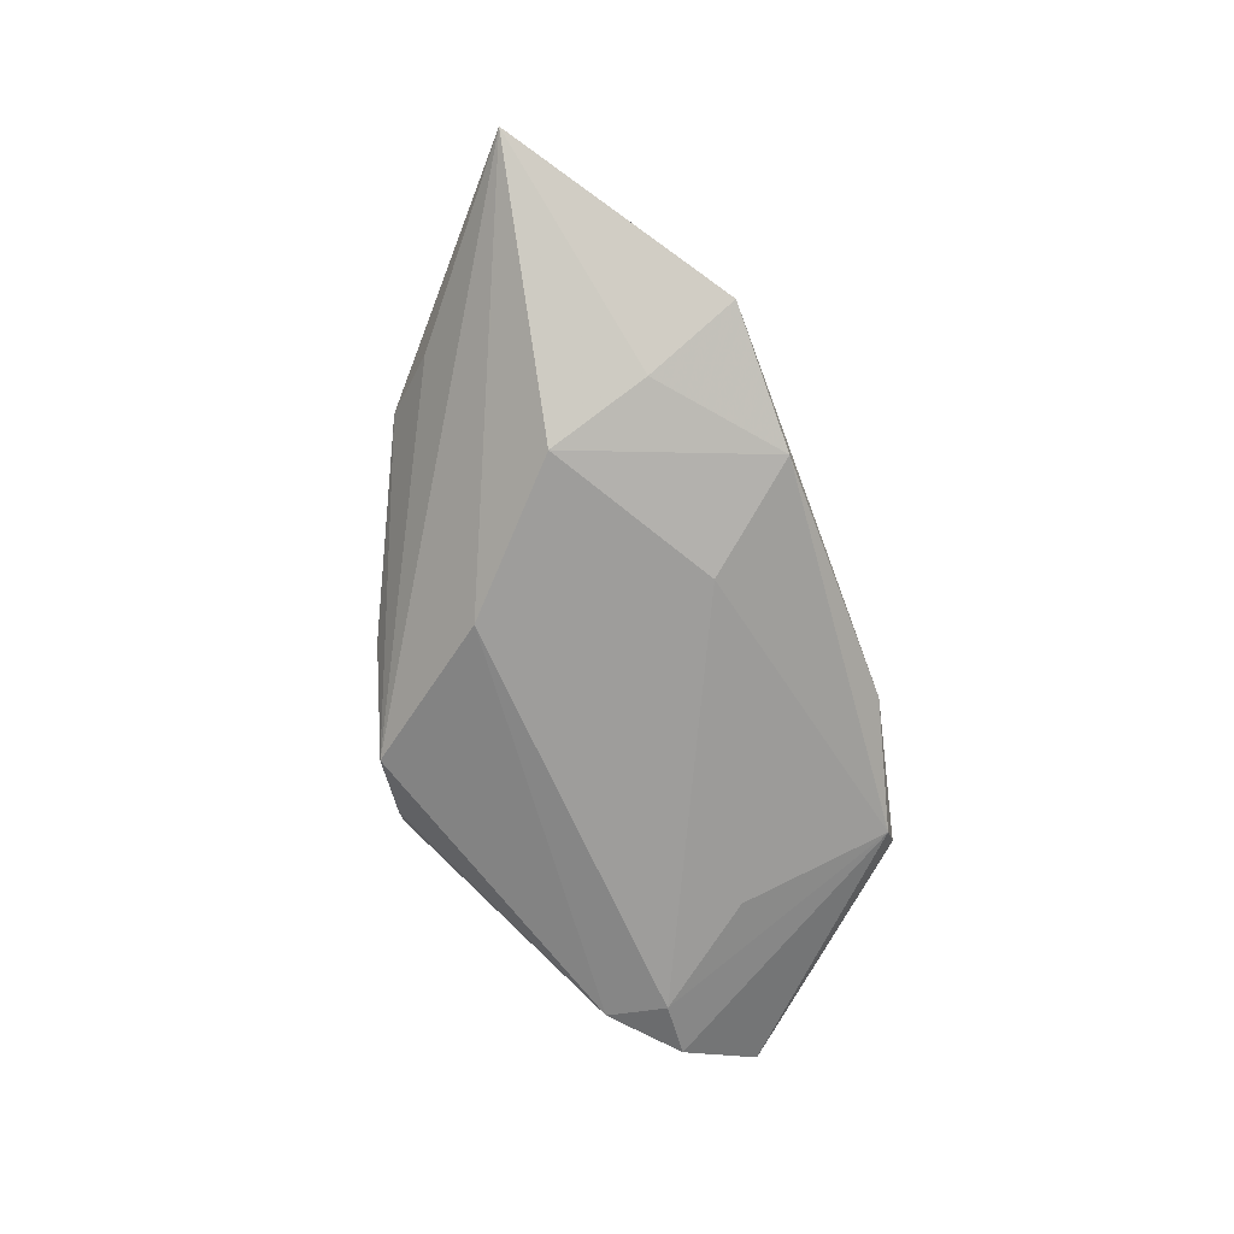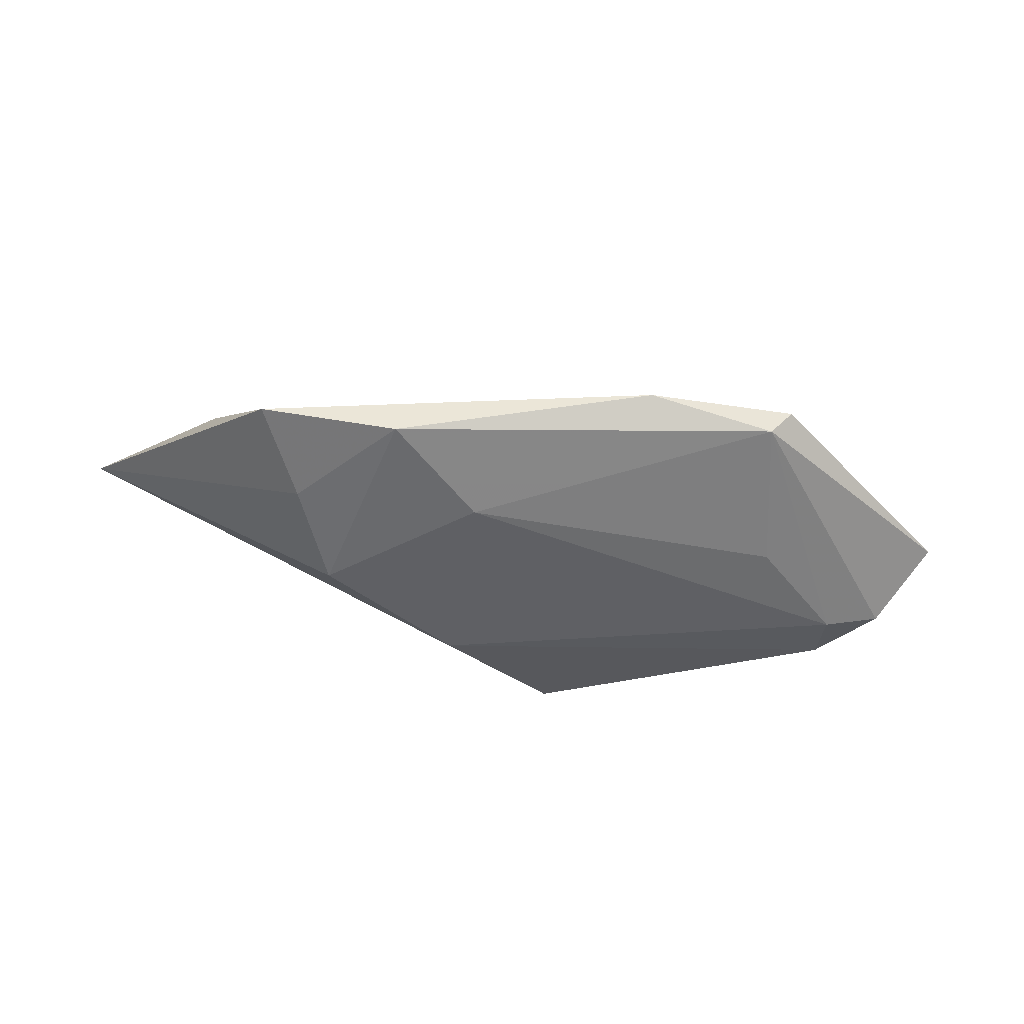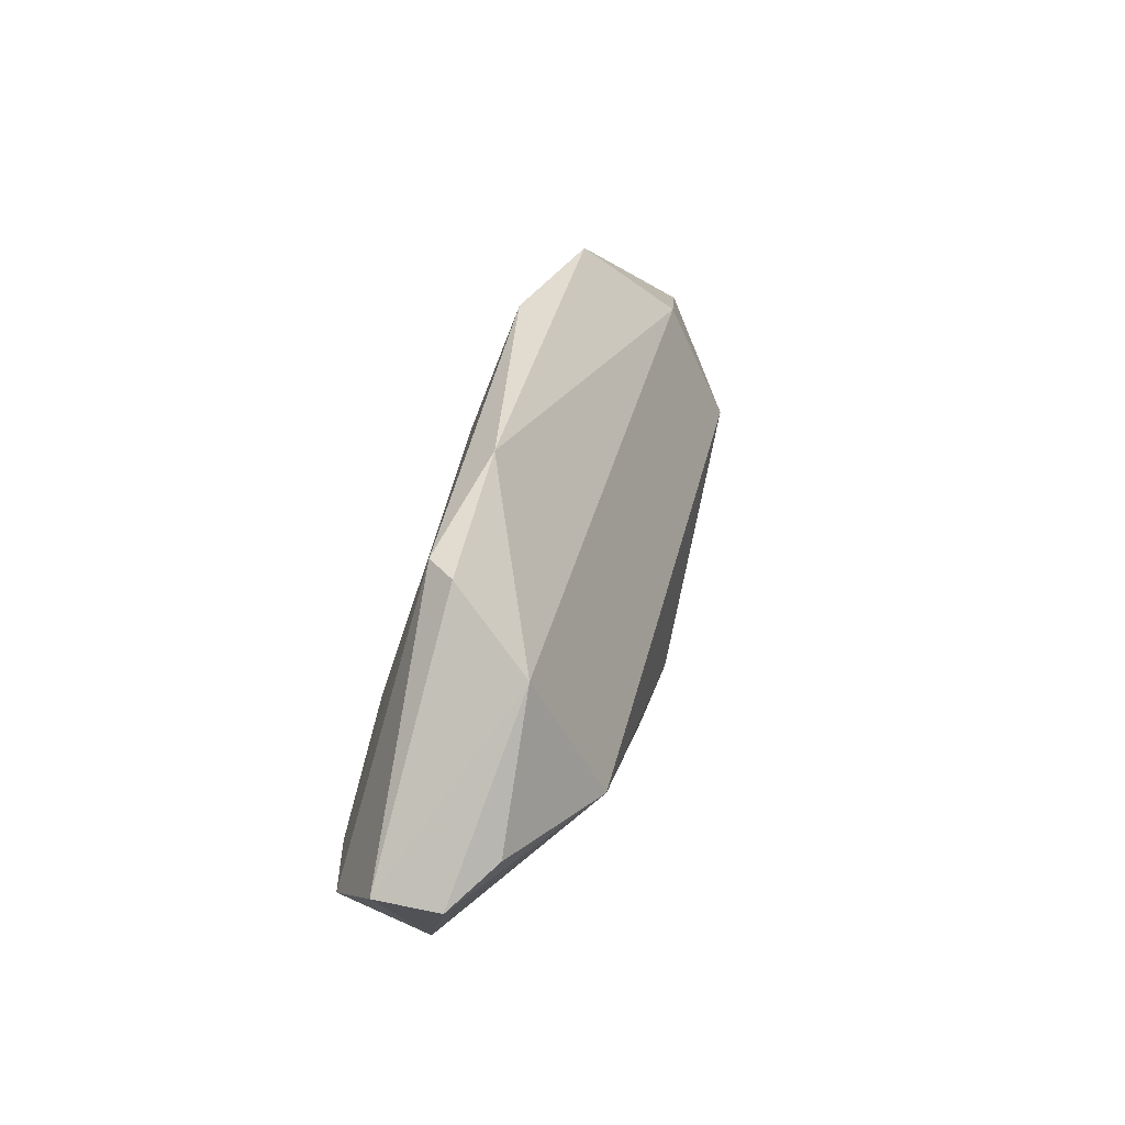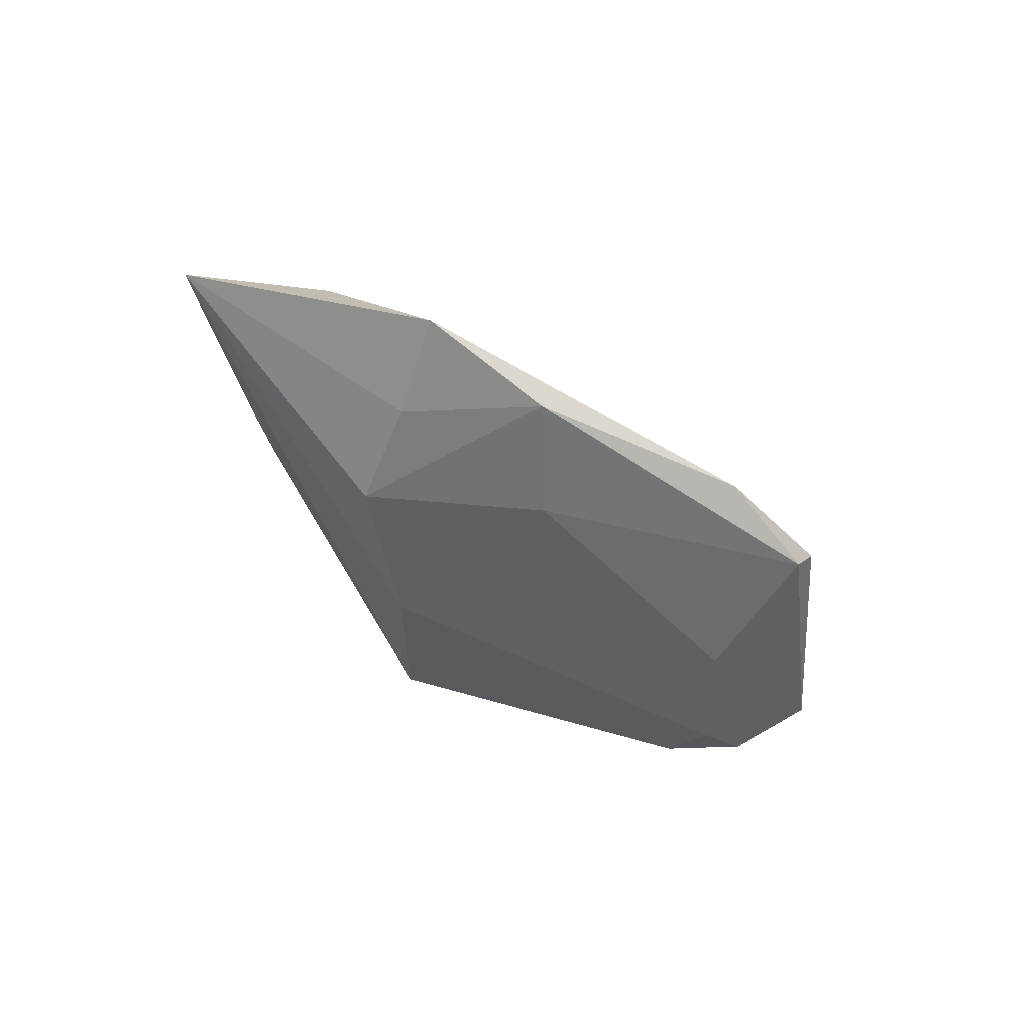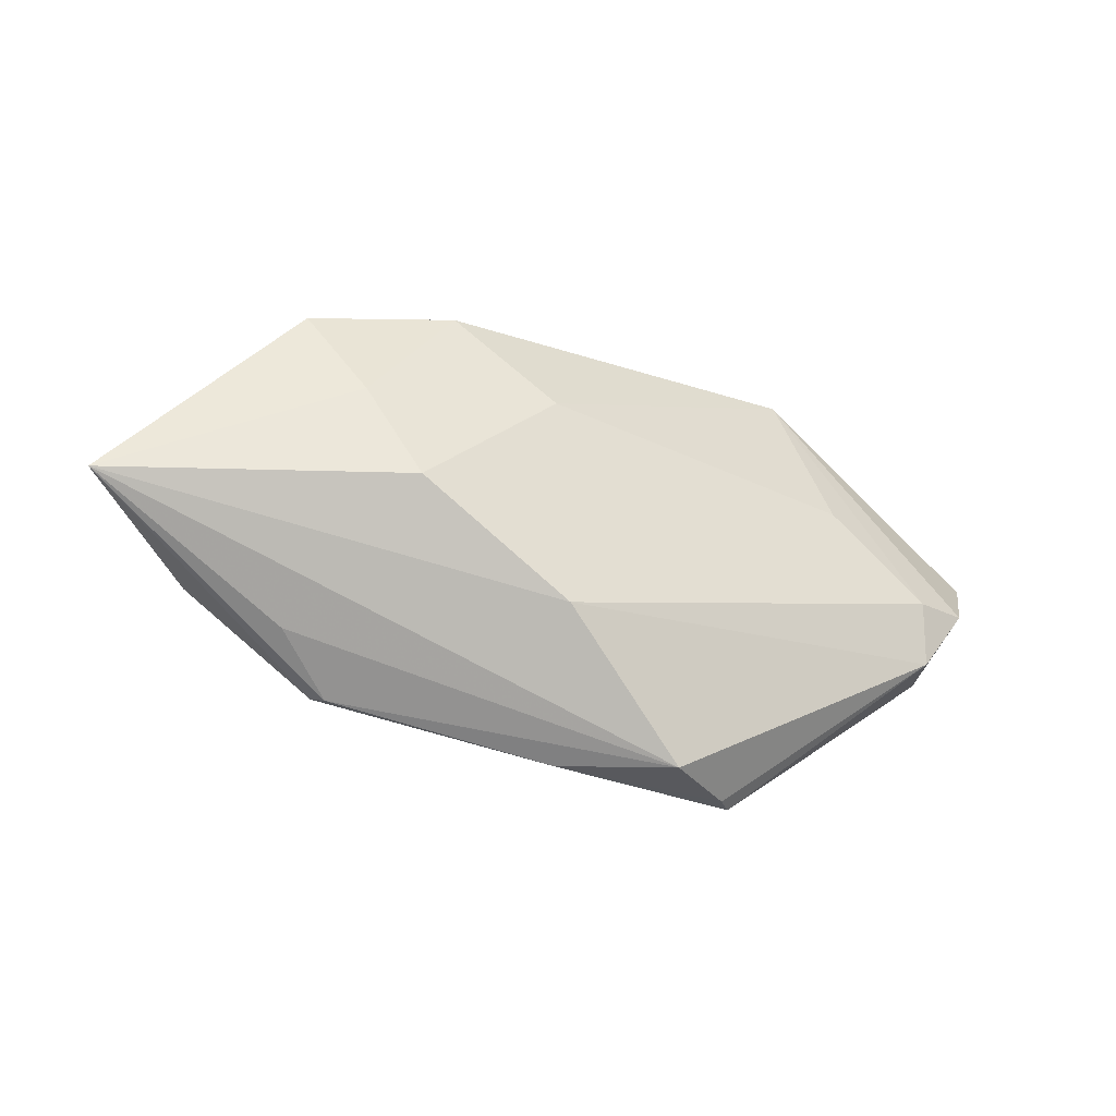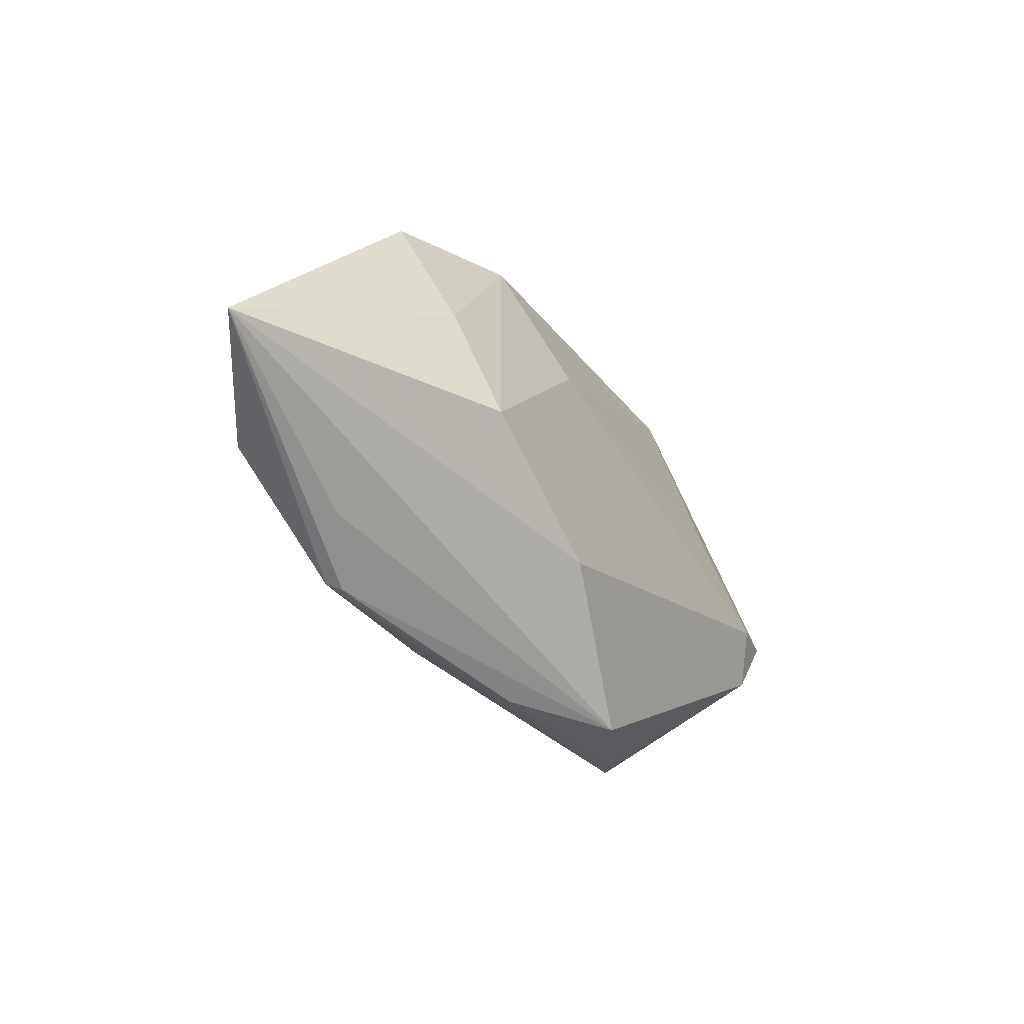
<metadata>
{"format":"obj","ext":"obj","renderer":"f3d","projection":"perspective","resolution":1024,"background":"white","views":[{"elev":-70.4,"azim":97.5,"up":"+Z"},{"elev":-44.6,"azim":168.0,"up":"+Z"},{"elev":47.1,"azim":-76.3,"up":"+Y"},{"elev":-44.8,"azim":130.1,"up":"+Z"},{"elev":-33.4,"azim":150.6,"up":"+Y"},{"elev":-33.6,"azim":120.6,"up":"+Y"}]}
</metadata>
<code>
v -0.04119 -0.006276 -0.009902
v -0.02578 -0.01908 0.002883
v 0.03763 -0.01665 0.005099
v -0.0303 0.02129 0.006415
v 0.007724 -0.01787 0.01385
v -0.04395 0.008938 0.006837
v 0.03513 0.008476 -0.008701
v -0.04014 0.001239 -0.01172
v -0.04722 0.002222 -0.01015
v -0.007636 0.03022 -0.003075
v -0.02649 0.03022 -0.002393
v -0.02365 0.02955 -0.005694
v -0.004646 -0.01397 0.01342
v 0.03024 -0.02181 0.009196
v 0.0474 0.006129 0.005725
v -0.02885 0.003223 0.01434
v -0.04676 -0.002935 -0.0002683
v 0.02915 -0.003128 -0.01172
v 0.01222 0.01291 -0.01171
v 0.01043 -0.01409 -0.01172
v 0.06203 -0.004347 0.003285
v -0.006426 -0.02803 -0.00662
v 0.005278 -0.02721 0.001316
v 0.02442 0.0227 -0.008768
v 0.03137 -0.02118 0.01076
v -0.0154 -0.0278 -0.001549
v -0.05265 0.01092 -0.00427
v 0.04674 -0.01001 0.01304
v 0.04141 0.01893 -0.00481
v -0.01737 -0.02767 0.0001679
v -0.02824 0.01146 -0.01047
v -0.05064 0.007748 0.002595
f 28 16 5
f 21 20 18
f 20 8 18
f 12 24 19
f 19 18 8
f 24 18 19
f 21 14 3
f 25 28 5
f 5 30 25
f 25 14 21
f 21 28 25
f 15 28 21
f 22 3 14
f 22 20 21
f 21 3 22
f 5 16 13
f 13 30 5
f 29 15 21
f 31 8 12
f 12 19 31
f 31 19 8
f 30 17 1
f 1 8 20
f 20 22 1
f 23 22 14
f 14 25 23
f 23 25 30
f 2 13 16
f 30 13 2
f 16 17 2
f 2 17 30
f 27 17 32
f 32 17 16
f 7 18 24
f 24 29 7
f 21 18 7
f 7 29 21
f 15 29 10
f 10 24 12
f 10 29 24
f 30 1 26
f 26 1 22
f 26 23 30
f 22 23 26
f 9 17 27
f 9 1 17
f 8 1 9
f 27 12 9
f 12 8 9
f 6 32 16
f 15 10 4
f 16 28 4
f 28 15 4
f 4 6 16
f 32 6 4
f 27 32 4
f 11 10 12
f 11 4 10
f 11 12 27
f 27 4 11

</code>
